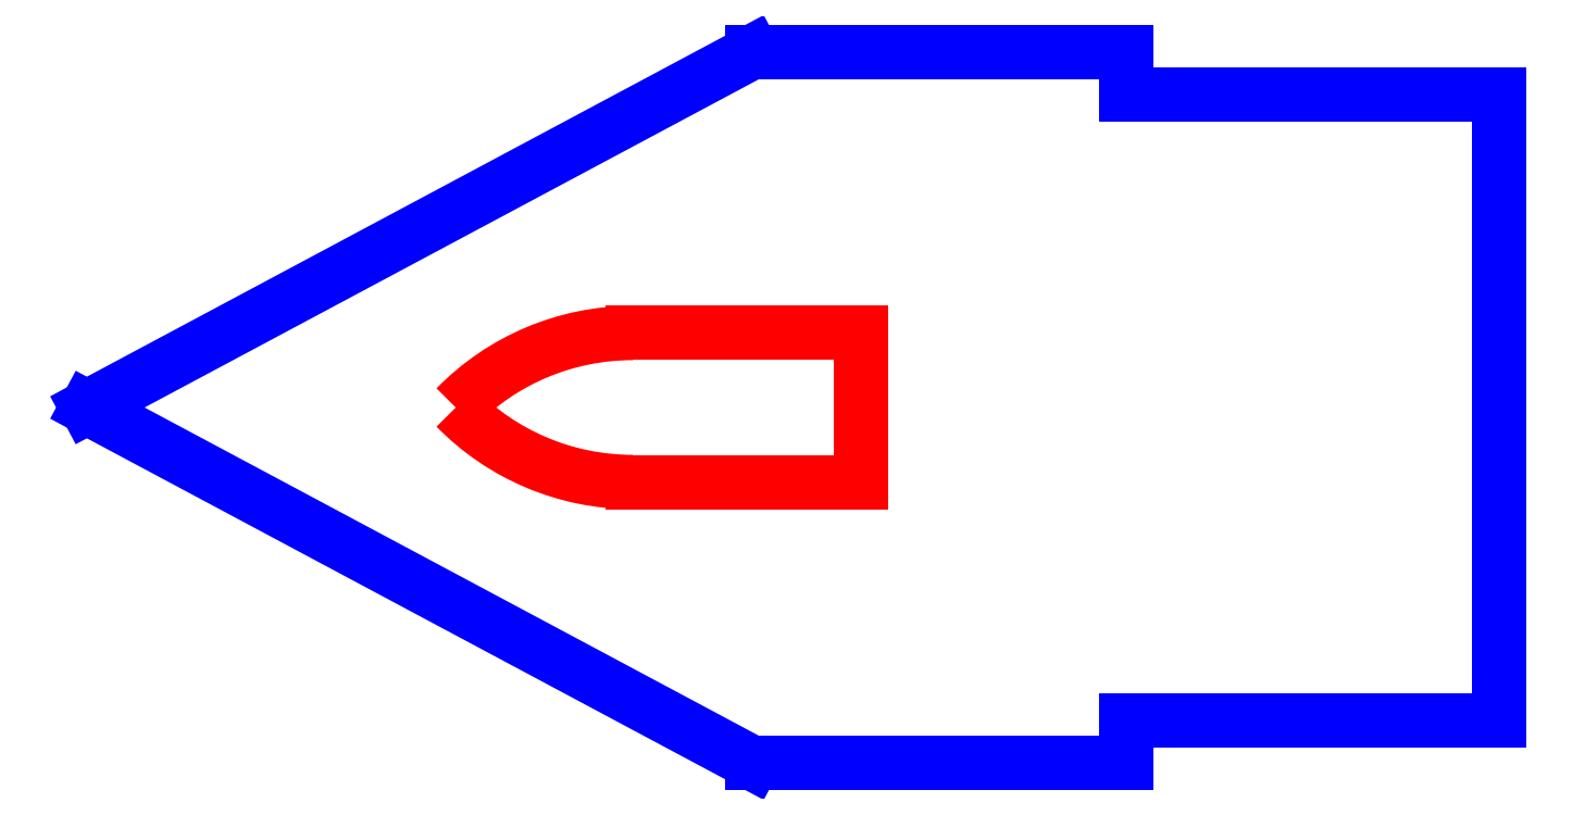
<metadata>
{"format":"dxf","ext":"dxf","renderer":"ezdxf+matplotlib","layout":"modelspace","background":"white","min_lineweight":24,"dpi":150}
</metadata>
<code>
0
SECTION
2
ENTITIES
0
ARC
8
CUTOUTS
10
-4.122
20
4.418
30
0
40
6.328
210
0
220
0
230
1
50
224.3
51
270
0
LINE
8
CUTOUTS
10
1.743
20
-1.91
30
0
11
-4.122
21
-1.91
31
0
0
LINE
8
CUTOUTS
10
1.743
20
1.91
30
0
11
1.743
21
-1.91
31
0
0
LINE
8
CUTOUTS
10
-4.122
20
1.91
30
0
11
1.743
21
1.91
31
0
0
ARC
8
CUTOUTS
10
-4.122
20
-4.418
30
0
40
6.328
210
0
220
-0
230
1
50
90
51
135.7
0
LINE
8
PERIMETER
10
18.08
20
-8.016
30
0
11
18.08
21
8.016
31
0
0
LINE
8
PERIMETER
10
18.08
20
8.016
30
0
11
8.53
21
8.016
31
0
0
LINE
8
PERIMETER
10
8.53
20
8.016
30
0
11
8.53
21
9.116
31
0
0
LINE
8
PERIMETER
10
8.53
20
9.116
30
0
11
-1.047
21
9.116
31
0
0
LINE
8
PERIMETER
10
-1.047
20
9.116
30
0
11
-18.1
21
2.22e-15
31
0
0
LINE
8
PERIMETER
10
-18.1
20
0
30
0
11
-1.047
21
-9.116
31
0
0
LINE
8
PERIMETER
10
-1.047
20
-9.116
30
0
11
8.53
21
-9.116
31
0
0
LINE
8
PERIMETER
10
8.53
20
-9.116
30
0
11
8.53
21
-8.016
31
0
0
LINE
8
PERIMETER
10
8.53
20
-8.016
30
0
11
18.08
21
-8.016
31
0
0
ENDSEC
0
EOF

</code>
